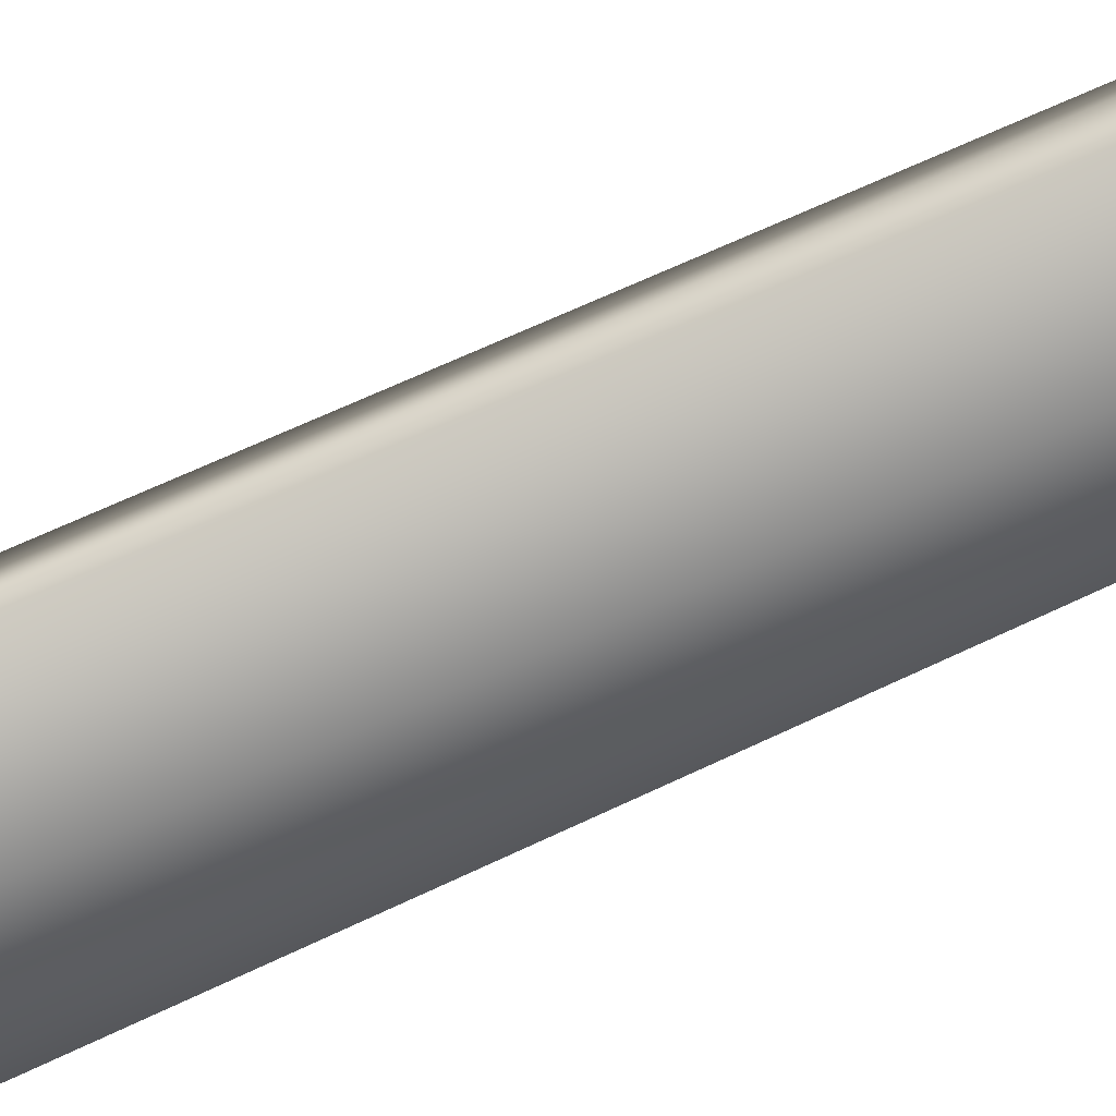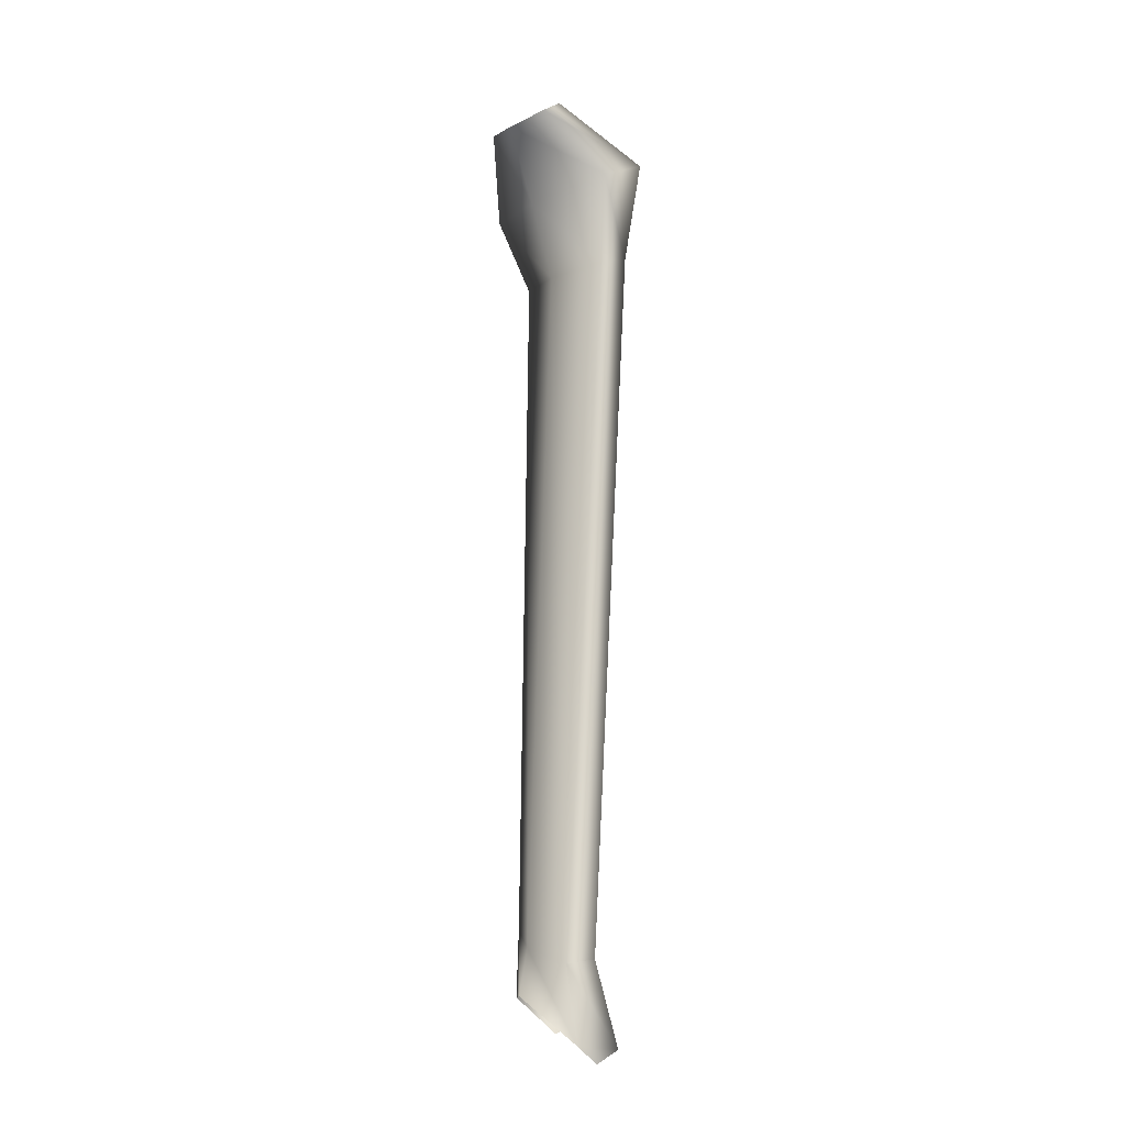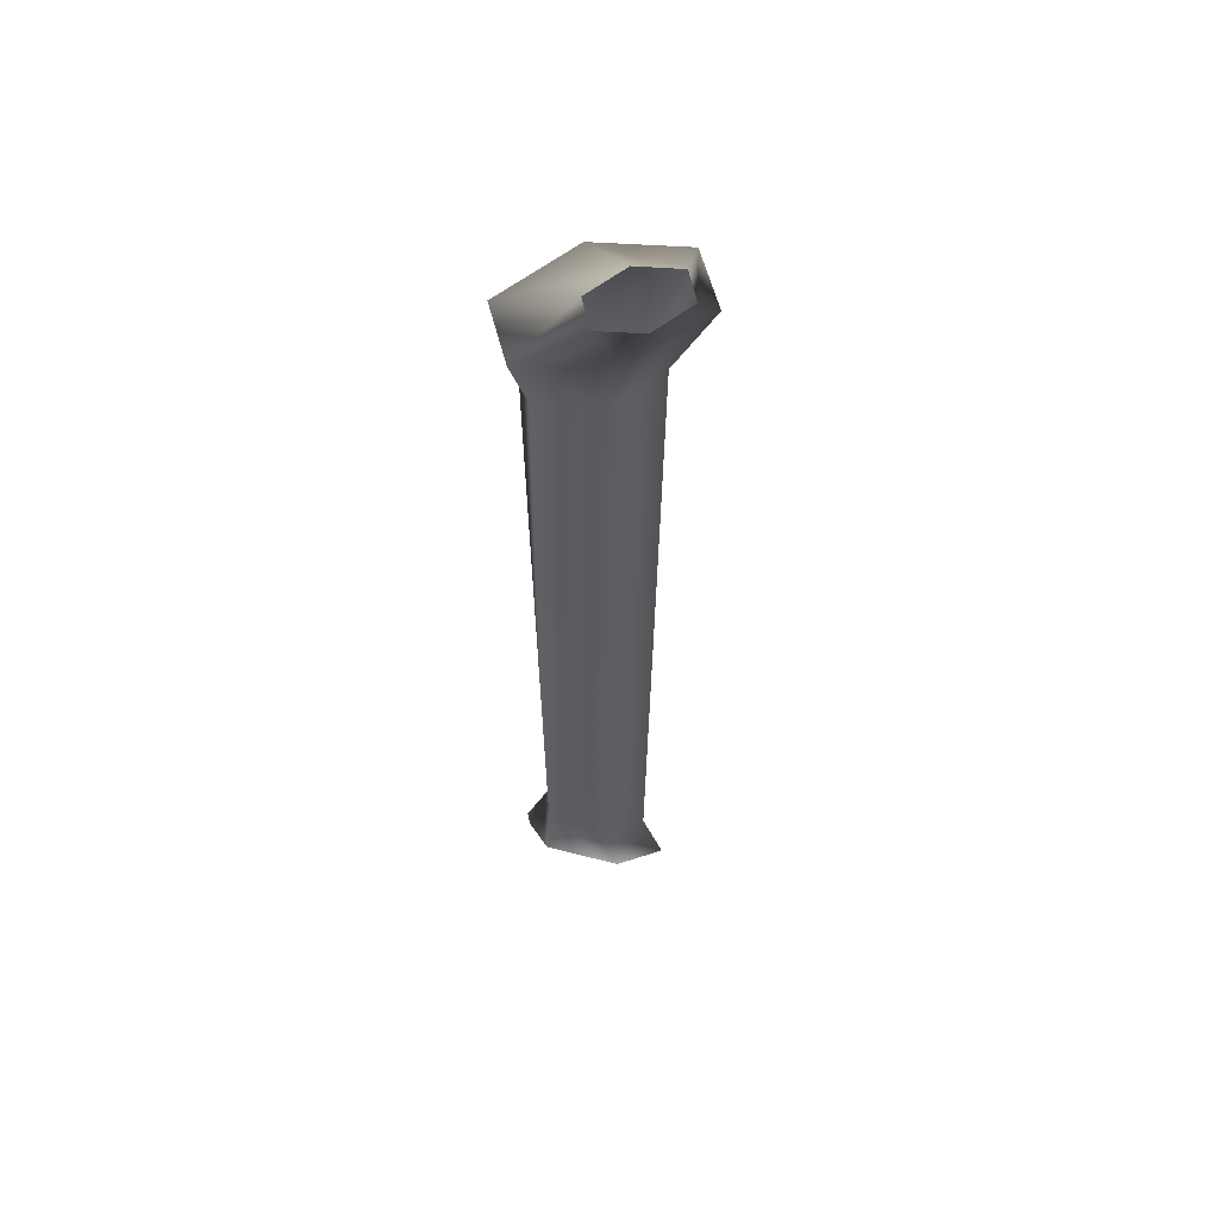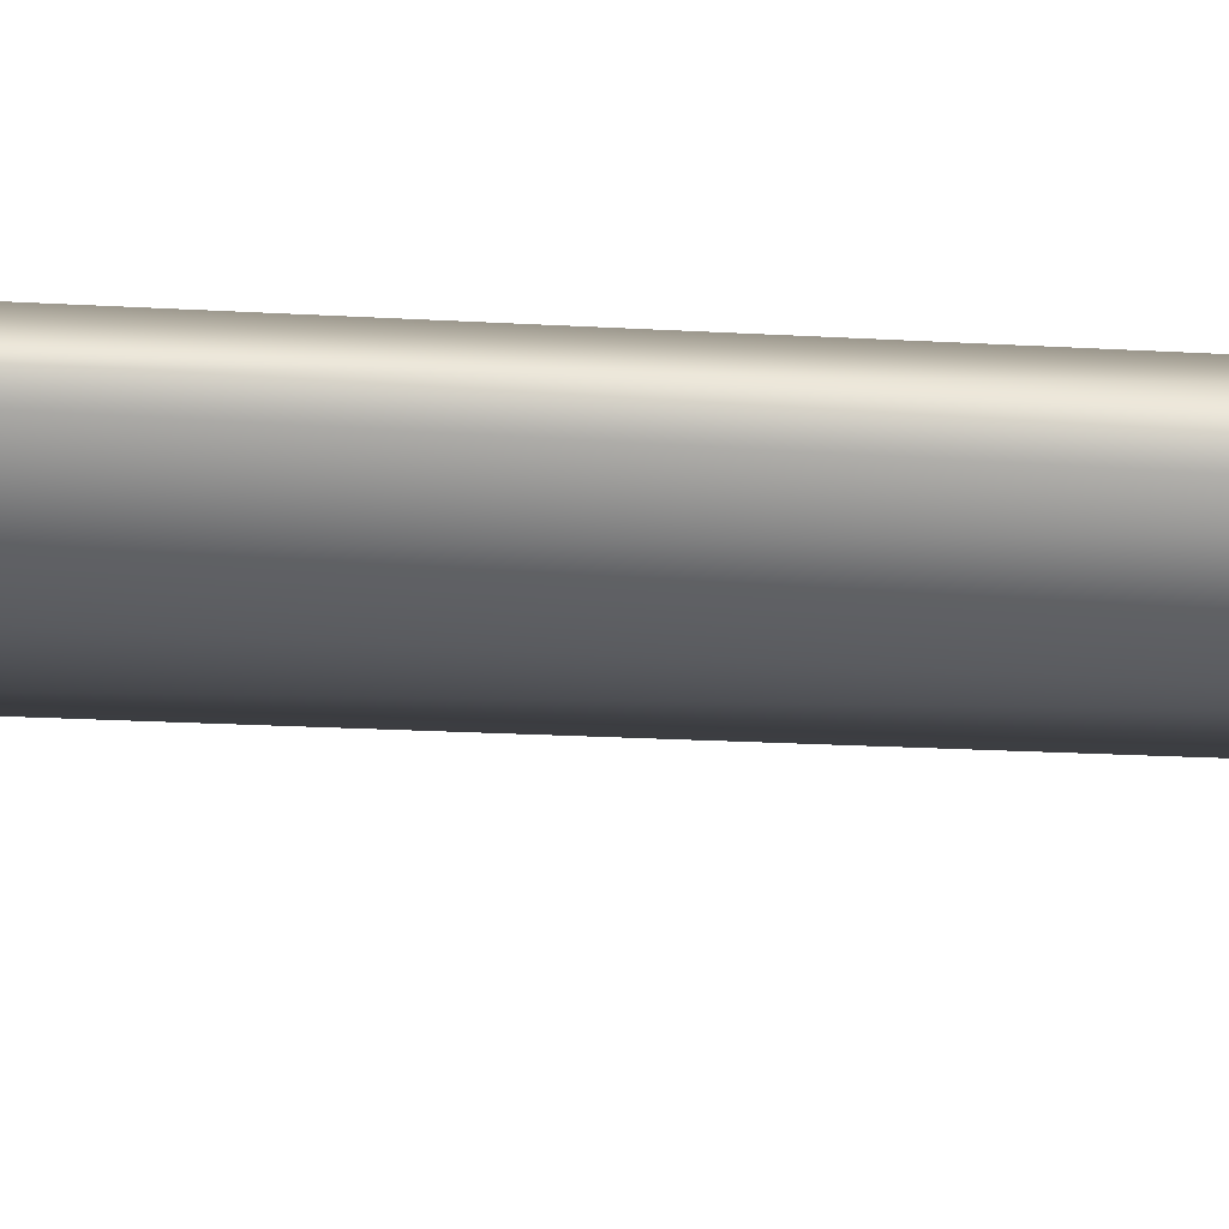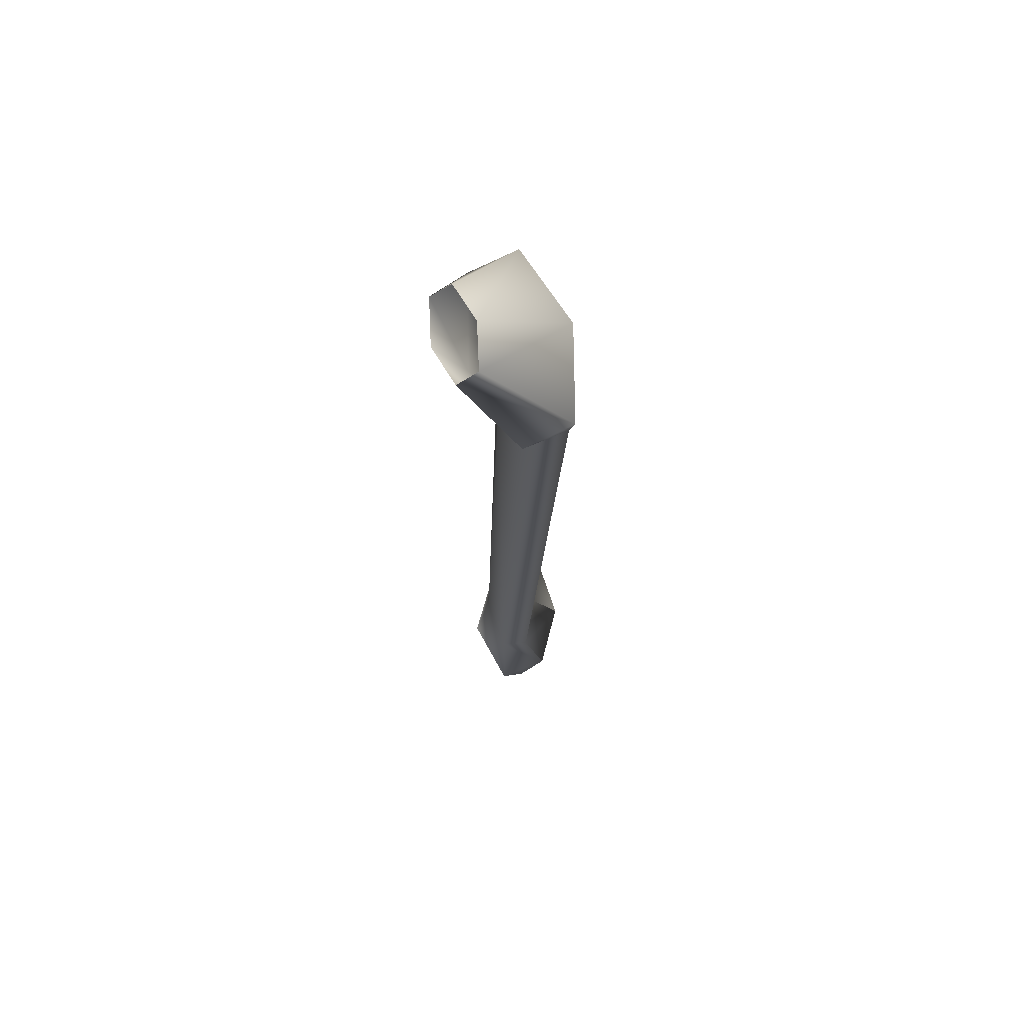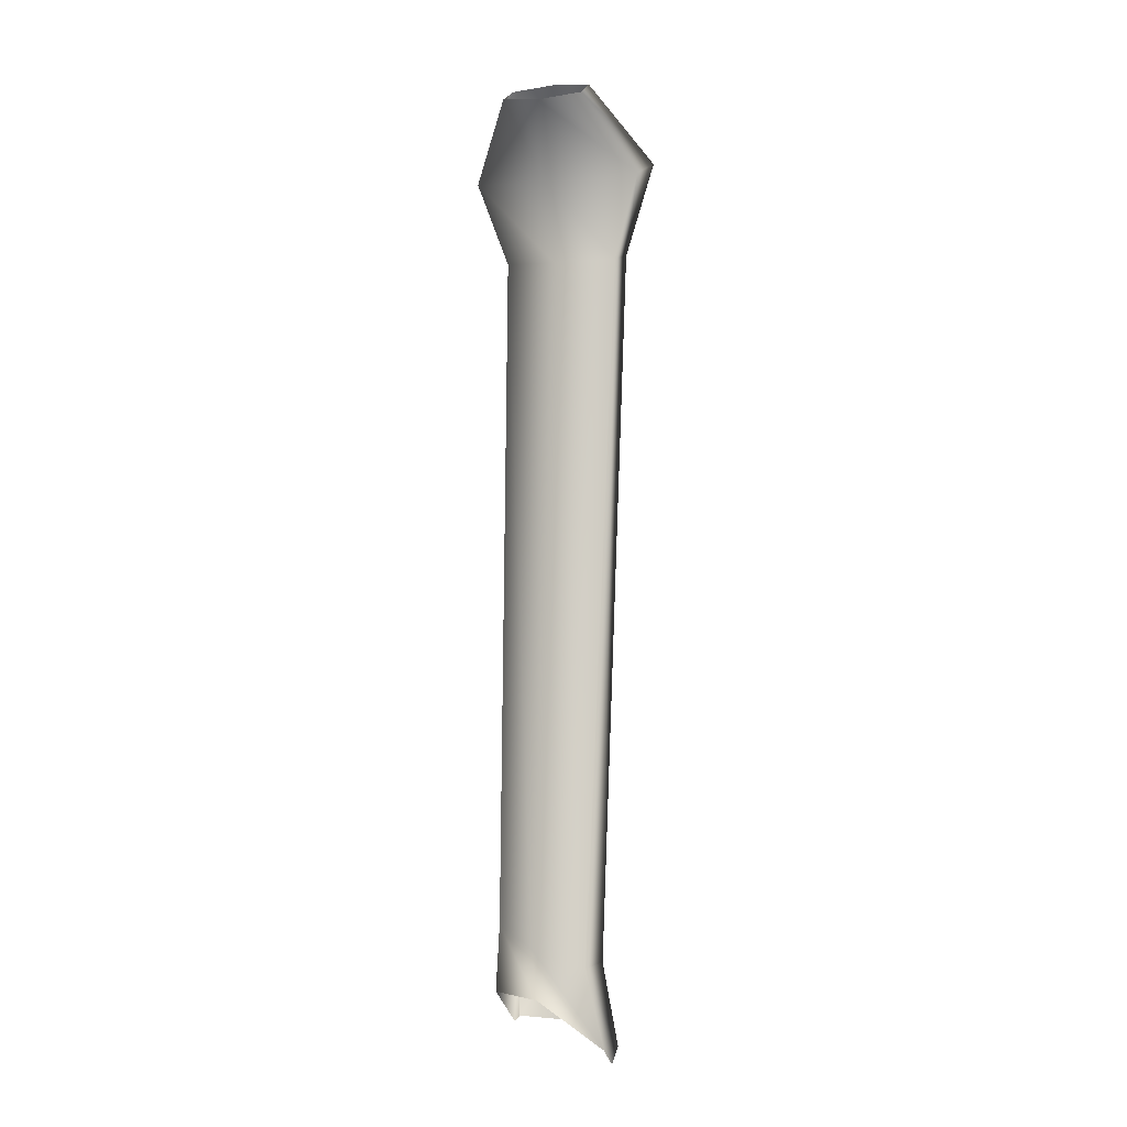
<metadata>
{"format":"obj","ext":"obj","renderer":"f3d","projection":"perspective","resolution":1024,"background":"white","views":[{"elev":-74.7,"azim":-64.3,"up":"+Z"},{"elev":-15.3,"azim":-138.1,"up":"+Y"},{"elev":56.0,"azim":149.6,"up":"+Y"},{"elev":-20.6,"azim":81.2,"up":"+Z"},{"elev":69.3,"azim":-115.1,"up":"+Y"},{"elev":-7.3,"azim":-166.4,"up":"+Y"}]}
</metadata>
<code>
o spider_front_2_indiv
v -0.02037 -0.007566 -0.02299
v 0.004444 0.01042 -0.02684
v 0.02633 0.01141 -0.005058
v -0.000971 0.03196 0.003184
v -0.01693 0.02365 -0.009069
v -0.01243 0.02176 -0.01979
v 0.008614 0.02842 -0.01804
v 0.02479 0.03689 -0.005497
v 0.0197 0.03854 0.004999
v -0.005366 0.345 0.01179
v -0.03735 0.3387 -0.002575
v -0.03449 0.3294 -0.02113
v 0.00137 0.3265 -0.02518
v 0.03382 0.333 -0.01048
v 0.02994 0.3422 0.007919
v -0.001254 0.3678 -0.02223
v -0.01665 0.3641 -0.02865
v -0.01538 0.3583 -0.0366
v 0.001821 0.3562 -0.03805
v 0.01747 0.36 -0.03148
v 0.01566 0.3658 -0.02361
v -0.00338 0.3063 0.01208
v -0.02495 0.3029 0.002211
v -0.02303 0.2985 -0.01065
v 0.001077 0.2974 -0.01355
v 0.02293 0.3009 -0.003478
v 0.02039 0.3053 0.009282
v 0.02406 -0.001702 0.01471
v 0.02293 -2.7e-05 0.0186
v -0.00124 -0.001205 0.01586
v -0.02145 -0.01384 -0.01353
v -0.02119 -0.008563 -0.00125
f 32 5 6 1 31
f 2 7 8 3
f 29 9 4 30
f 5 23 24 6
f 7 2 1 6
f 25 13 14 26
f 27 15 10 22
f 11 23 22 10
f 13 25 24 12
f 15 27 26 14
f 11 17 18 12
f 20 14 13 19
f 16 10 15 21
f 17 11 10 16
f 19 13 12 18
f 21 15 14 20
f 23 11 12 24
f 26 8 7 25
f 22 4 9 27
f 23 5 4 22
f 25 7 6 24
f 27 9 8 26
f 5 32 30 4
f 9 29 28 3 8
l 31 28

</code>
